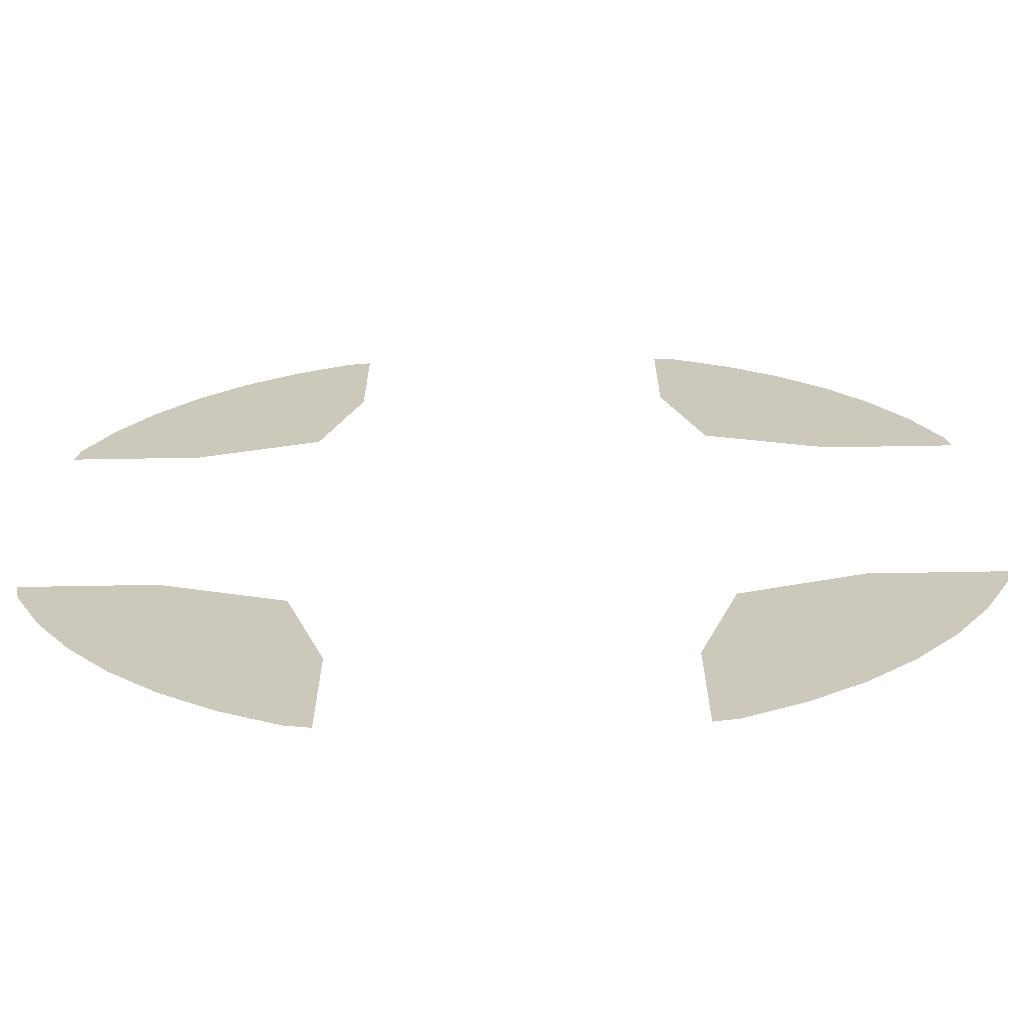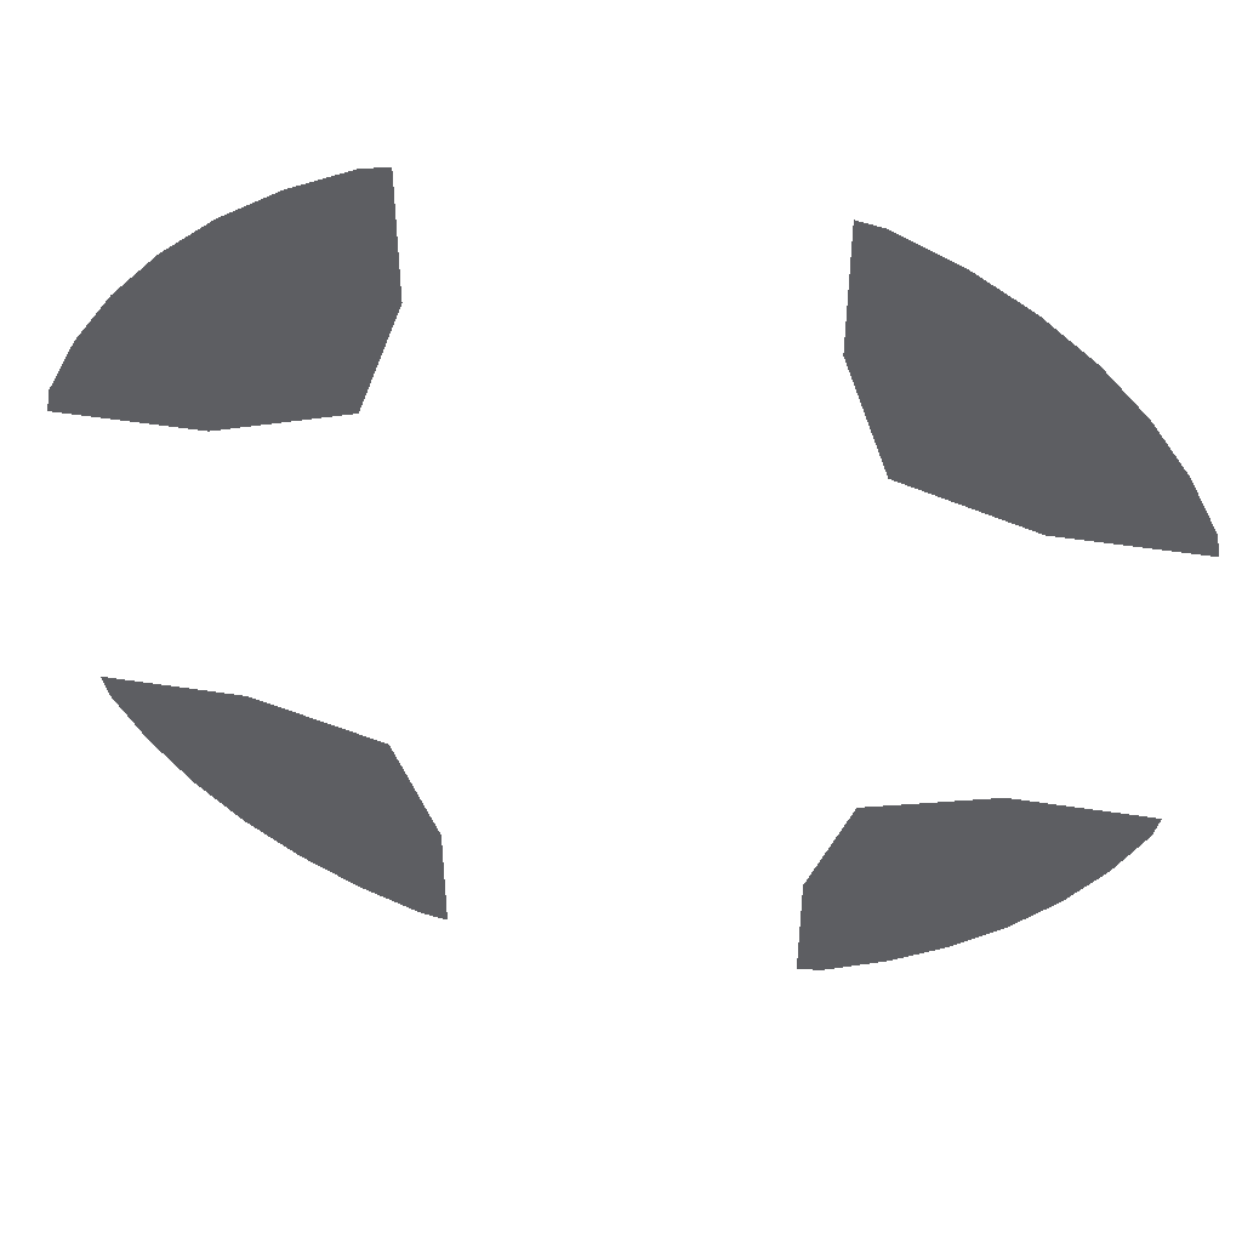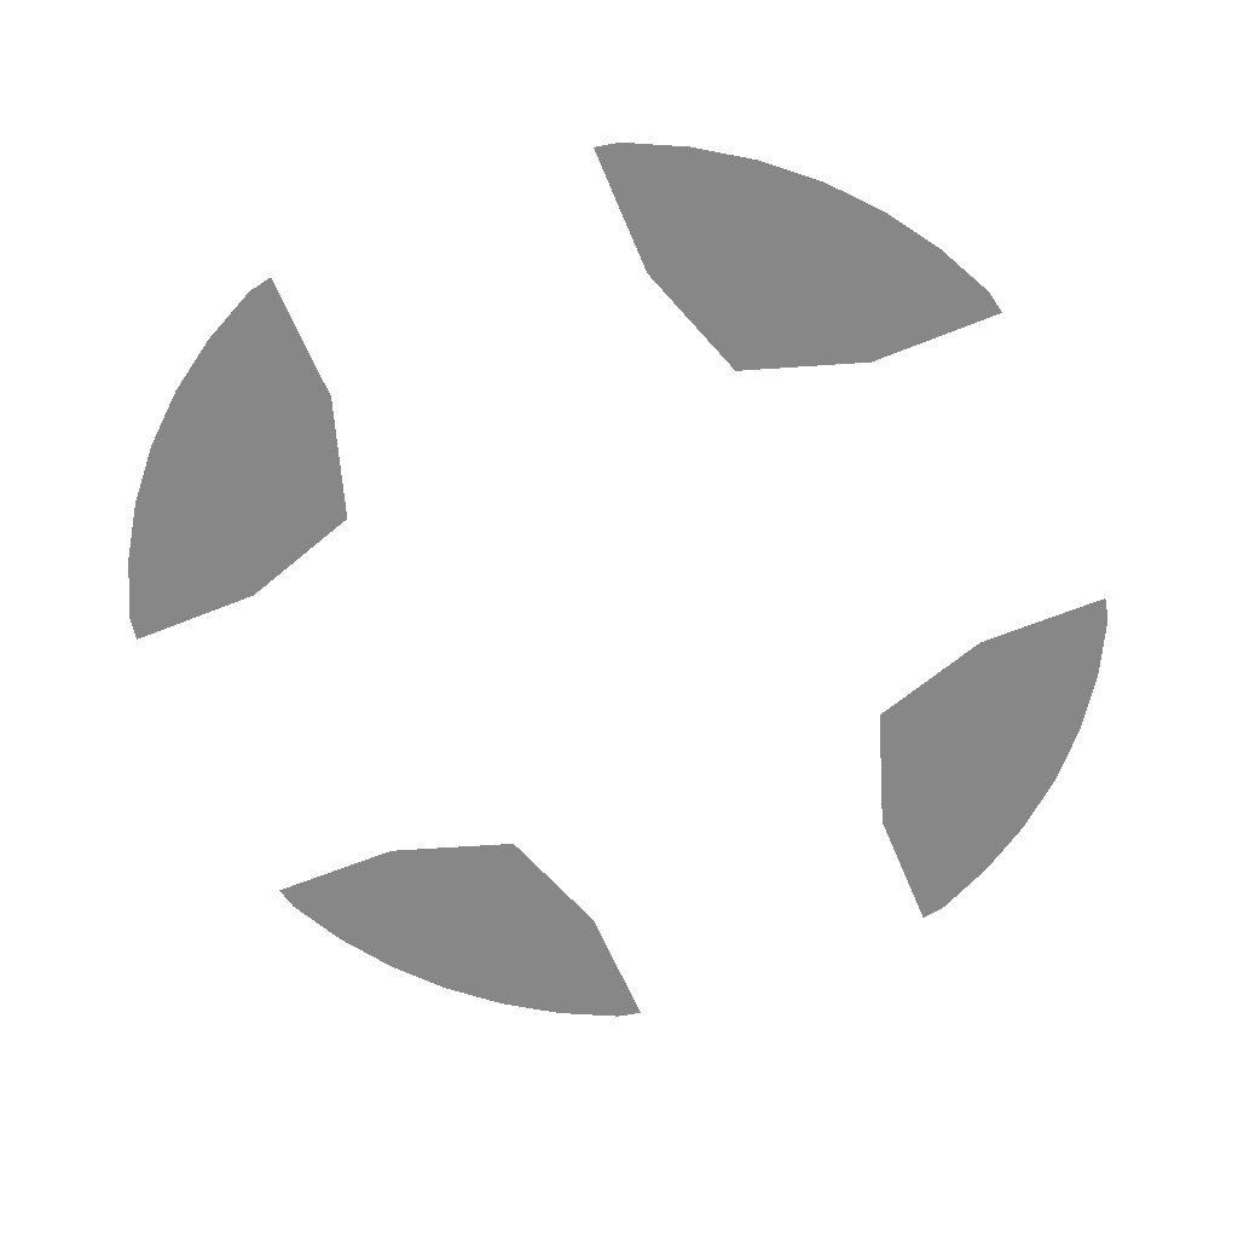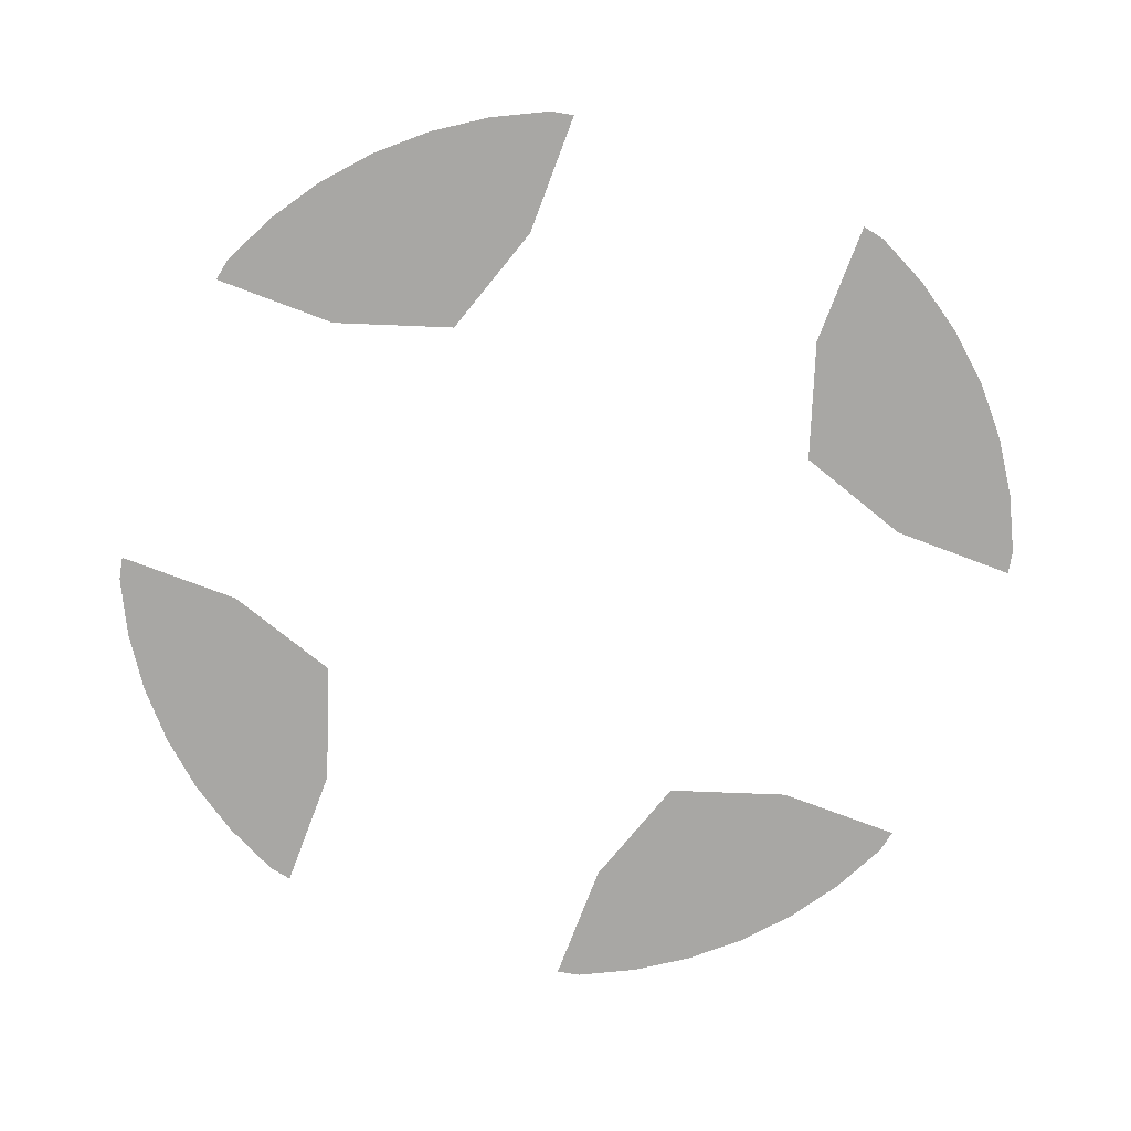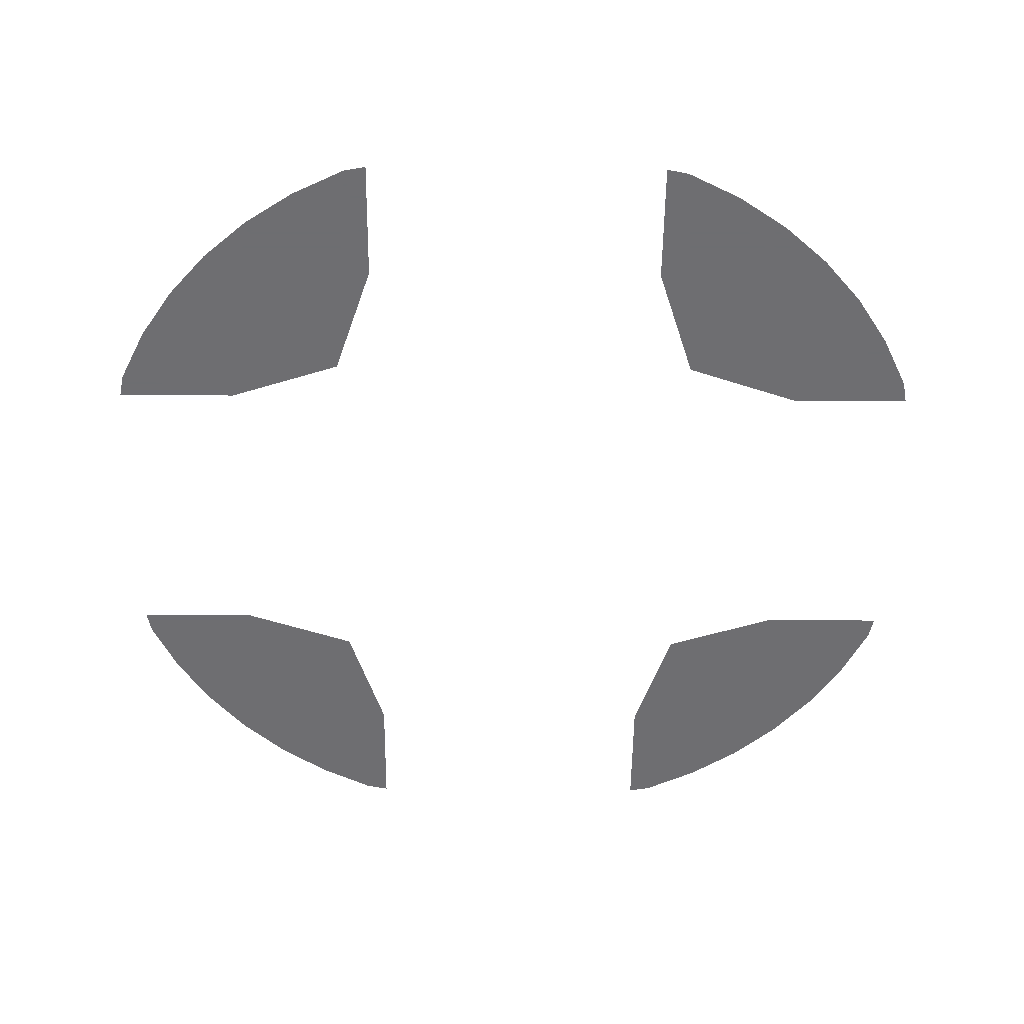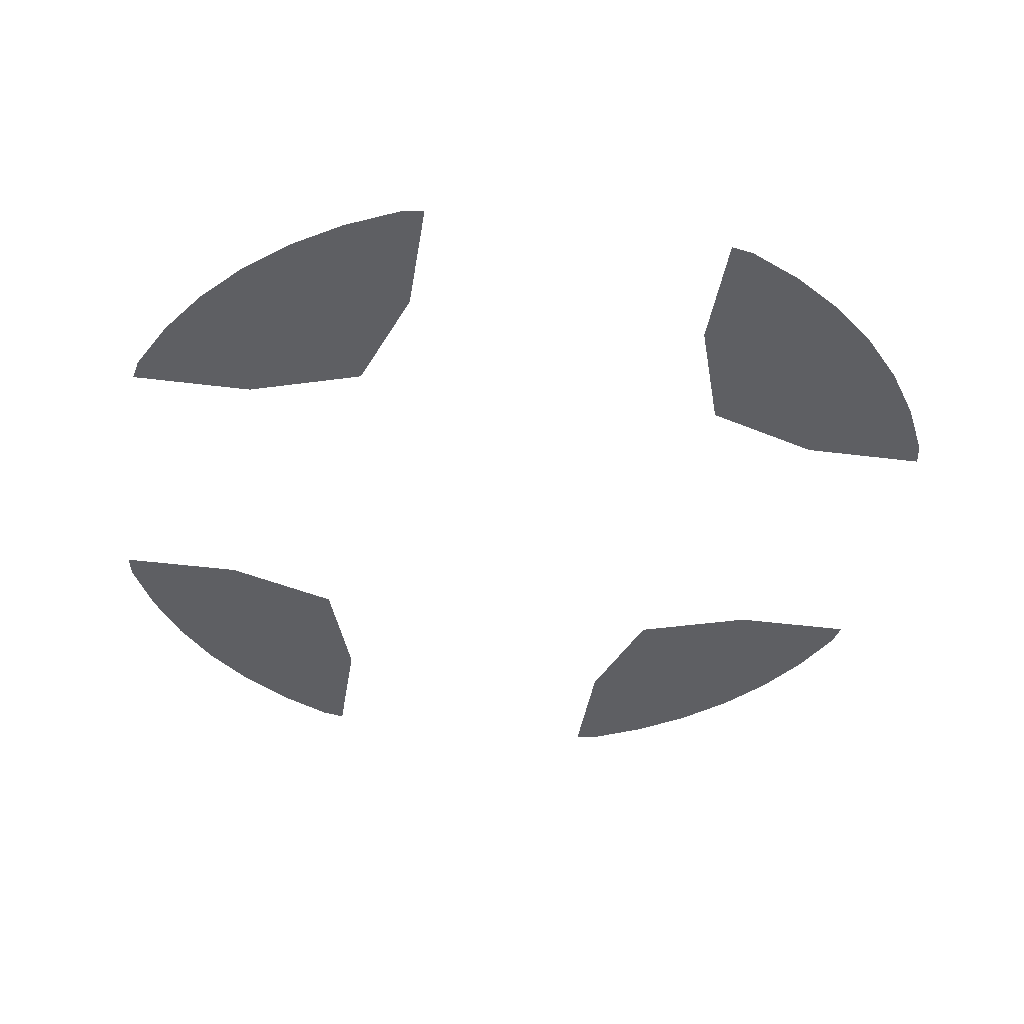
<metadata>
{"format":"obj","ext":"obj","renderer":"f3d","projection":"perspective","resolution":1024,"background":"white","views":[{"elev":-67.7,"azim":1.0,"up":"+Z"},{"elev":49.3,"azim":9.7,"up":"+Z"},{"elev":-62.4,"azim":-157.6,"up":"+Y"},{"elev":-74.6,"azim":-110.7,"up":"+Y"},{"elev":-54.4,"azim":-90.6,"up":"+Y"},{"elev":-40.9,"azim":171.1,"up":"+Y"}]}
</metadata>
<code>
v 0.1148 0 0.2772
v 0.2772 0 0.1148
v 0.2598 0 0.15
v 0.15 0 0.2598
v 0.15 0 0.2598
v 0.2598 0 0.15
v 0.238 0 0.1826
v 0.1826 0 0.238
v 0.1826 0 0.238
v 0.238 0 0.1826
v 0.2121 0 0.2121
v -0.2772 0 0.1148
v -0.1148 0 0.2772
v -0.15 0 0.2598
v -0.2598 0 0.15
v -0.2598 0 0.15
v -0.15 0 0.2598
v -0.1826 0 0.238
v -0.238 0 0.1826
v -0.238 0 0.1826
v -0.1826 0 0.238
v -0.2121 0 0.2121
v -0.1148 0 -0.2772
v -0.2772 0 -0.1148
v -0.2598 0 -0.15
v -0.15 0 -0.2598
v -0.15 0 -0.2598
v -0.2598 0 -0.15
v -0.238 0 -0.1826
v -0.1826 0 -0.238
v -0.1826 0 -0.238
v -0.238 0 -0.1826
v -0.2121 0 -0.2121
v 0.2772 0 -0.1148
v 0.1148 0 -0.2772
v 0.15 0 -0.2598
v 0.2598 0 -0.15
v 0.2598 0 -0.15
v 0.15 0 -0.2598
v 0.1826 0 -0.238
v 0.238 0 -0.1826
v 0.238 0 -0.1826
v 0.1826 0 -0.238
v 0.2121 0 -0.2121
v 0.2772 0 0.1148
v 0.1148 0 0.2772
v 0.125 0 0.125
v 0.125 0 0.125
v 0.2 0 0.1
v 0.2801 0 0.1
v 0.2772 0 0.1148
v 0.1 0 0.2
v 0.125 0 0.125
v 0.1148 0 0.2772
v 0.1 0 0.2801
v -0.125 0 0.125
v -0.1148 0 0.2772
v -0.2772 0 0.1148
v -0.125 0 0.125
v -0.1 0 0.2
v -0.1 0 0.2801
v -0.1148 0 0.2772
v -0.2801 0 0.1
v -0.2 0 0.1
v -0.125 0 0.125
v -0.2772 0 0.1148
v -0.2 0 -0.1
v -0.2801 0 -0.1
v -0.2772 0 -0.1148
v -0.125 0 -0.125
v -0.2772 0 -0.1148
v -0.1148 0 -0.2772
v -0.125 0 -0.125
v -0.1148 0 -0.2772
v -0.1 0 -0.2801
v -0.1 0 -0.2
v -0.125 0 -0.125
v 0.1148 0 -0.2772
v 0.2772 0 -0.1148
v 0.125 0 -0.125
v 0.1 0 -0.2801
v 0.1148 0 -0.2772
v 0.125 0 -0.125
v 0.1 0 -0.2
v 0.2 0 -0.1
v 0.125 0 -0.125
v 0.2772 0 -0.1148
v 0.2801 0 -0.1
g mesh7246
f 1 2 3
f 3 4 1
f 5 6 7
f 7 8 5
f 9 10 11
g mesh7248
f 12 13 14
f 14 15 12
f 16 17 18
f 18 19 16
f 20 21 22
g mesh7250
f 23 24 25
f 25 26 23
f 27 28 29
f 29 30 27
f 31 32 33
g mesh7252
f 34 35 36
f 36 37 34
f 38 39 40
f 40 41 38
f 42 43 44
f 45 46 47
f 48 49 50
f 50 51 48
f 52 53 54
f 54 55 52
f 56 57 58
f 59 60 61
f 61 62 59
f 63 64 65
f 65 66 63
f 67 68 69
f 69 70 67
f 71 72 73
f 74 75 76
f 76 77 74
f 78 79 80
f 81 82 83
f 83 84 81
f 85 86 87
f 87 88 85

</code>
